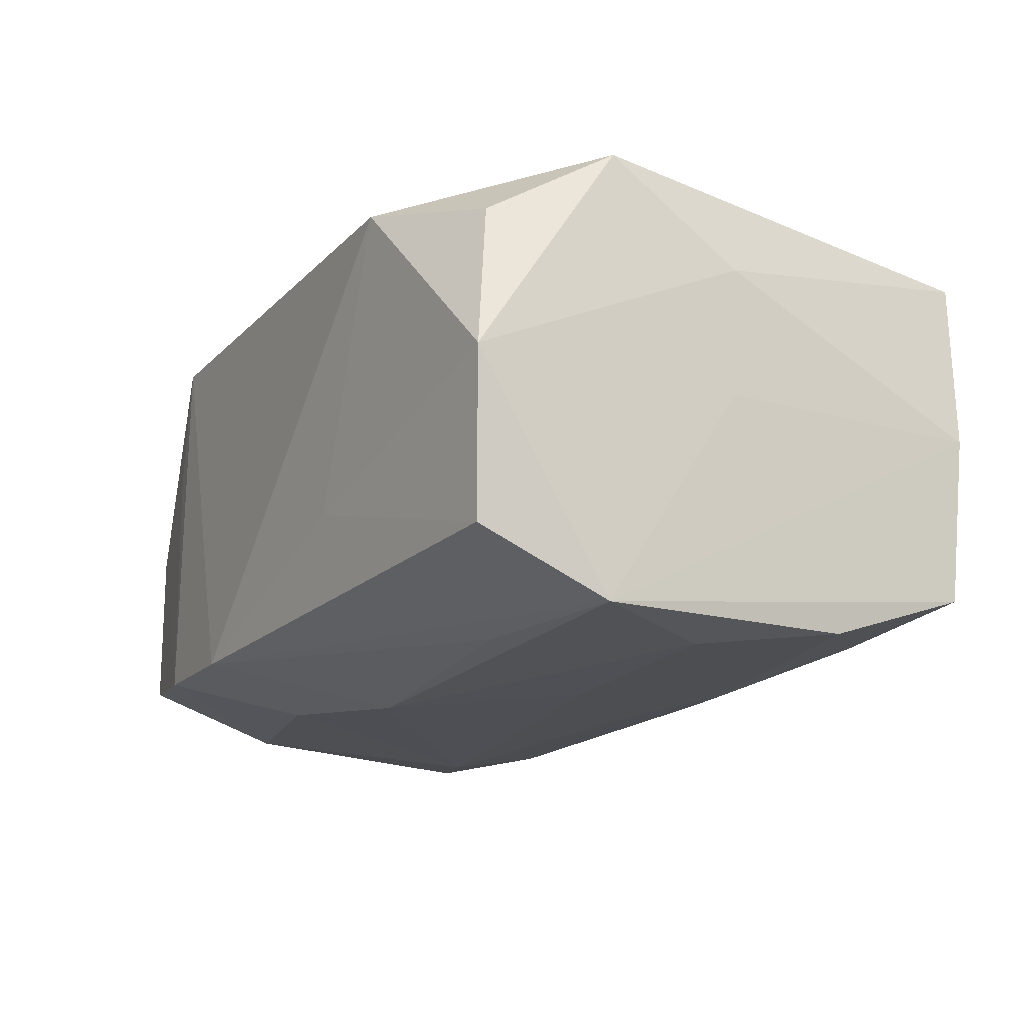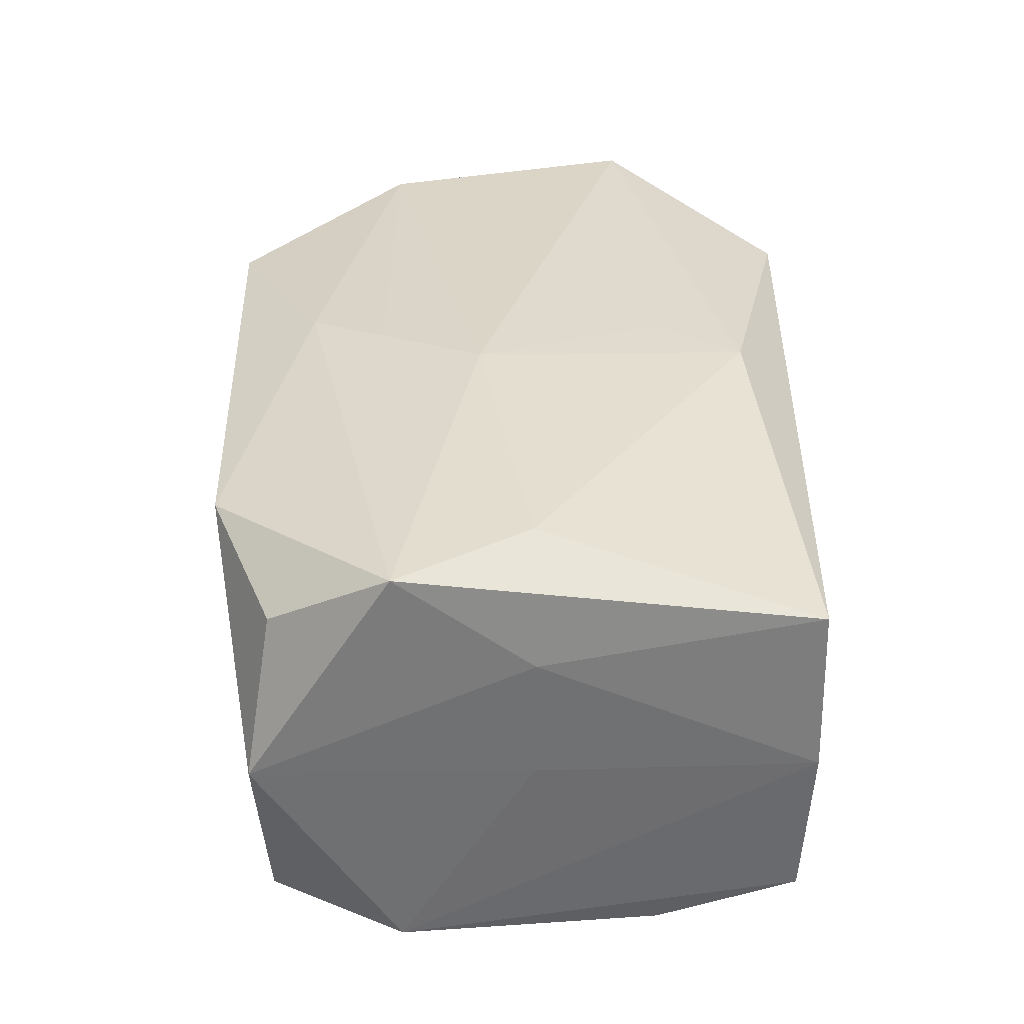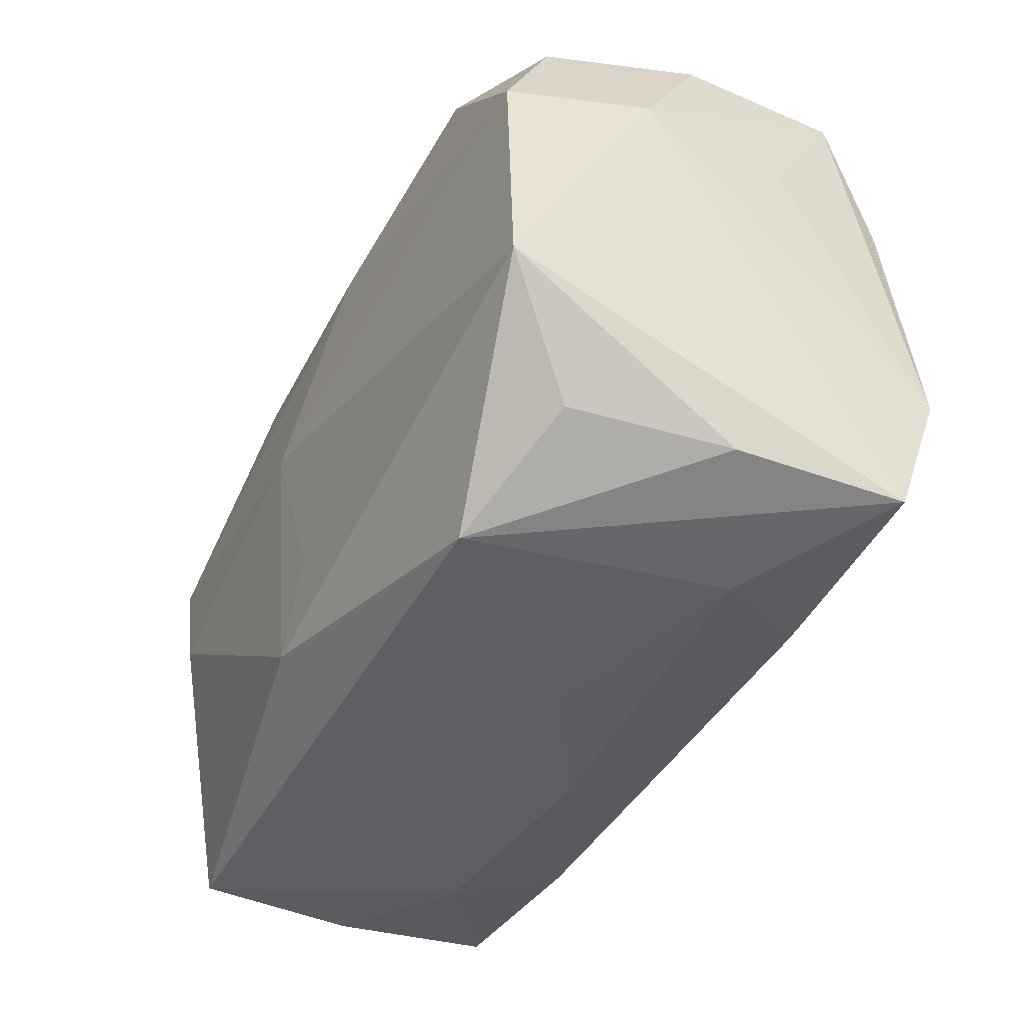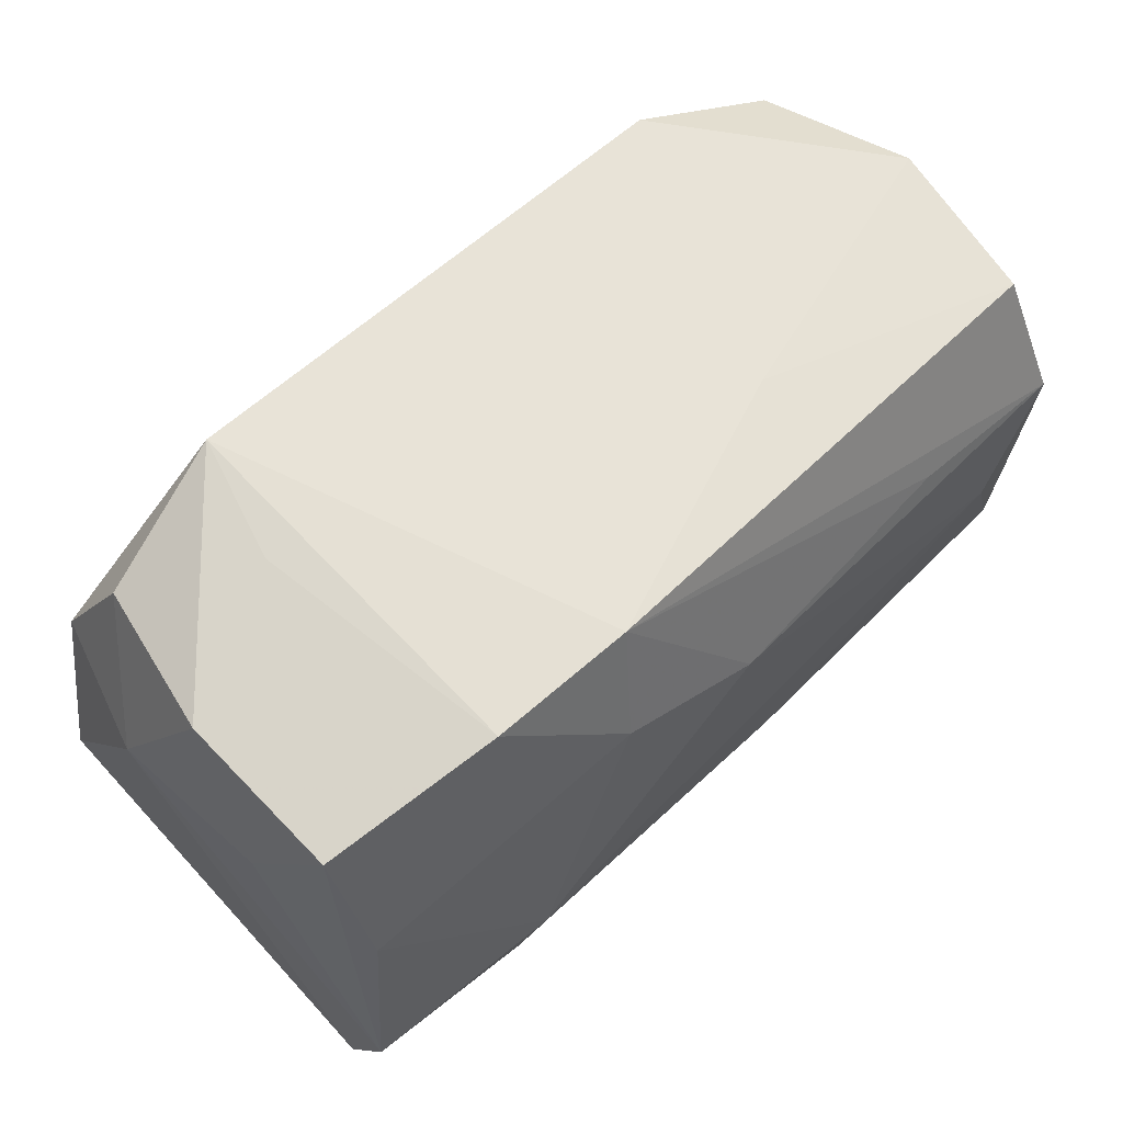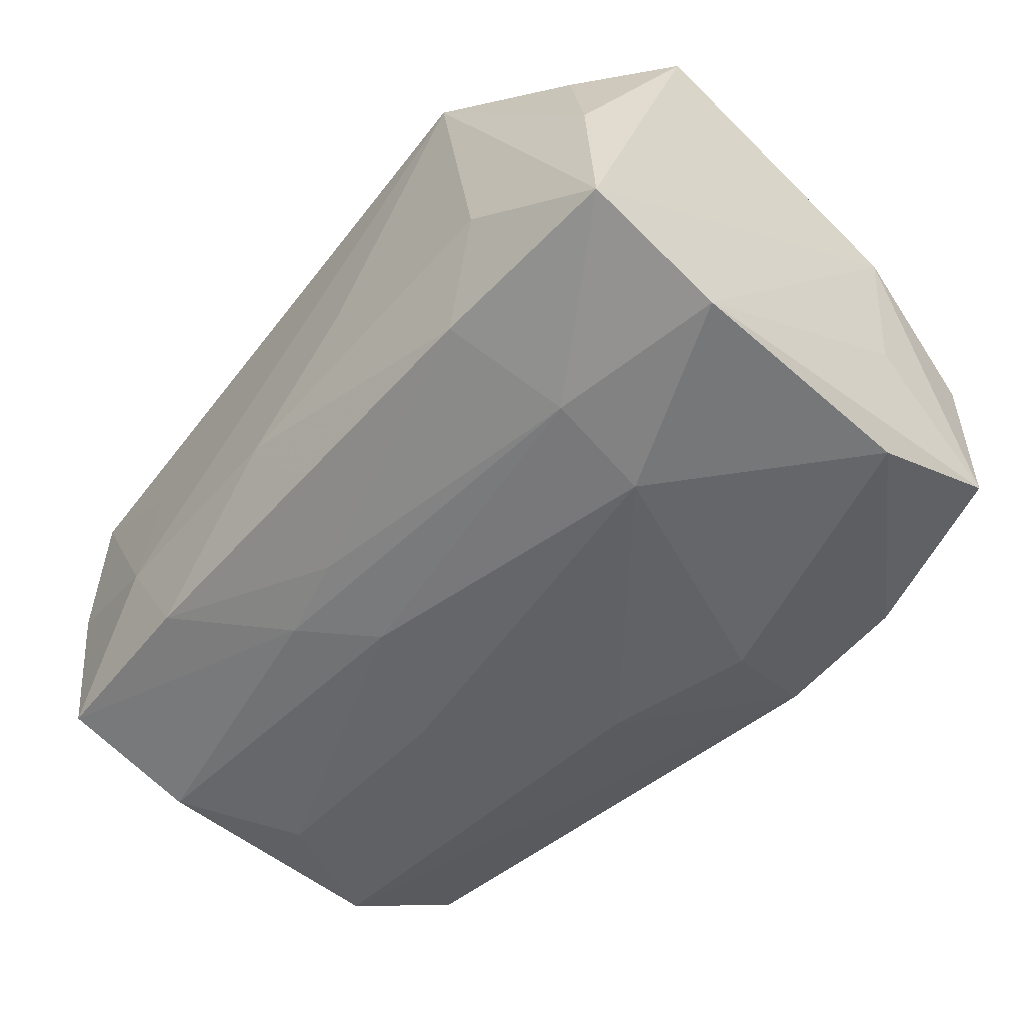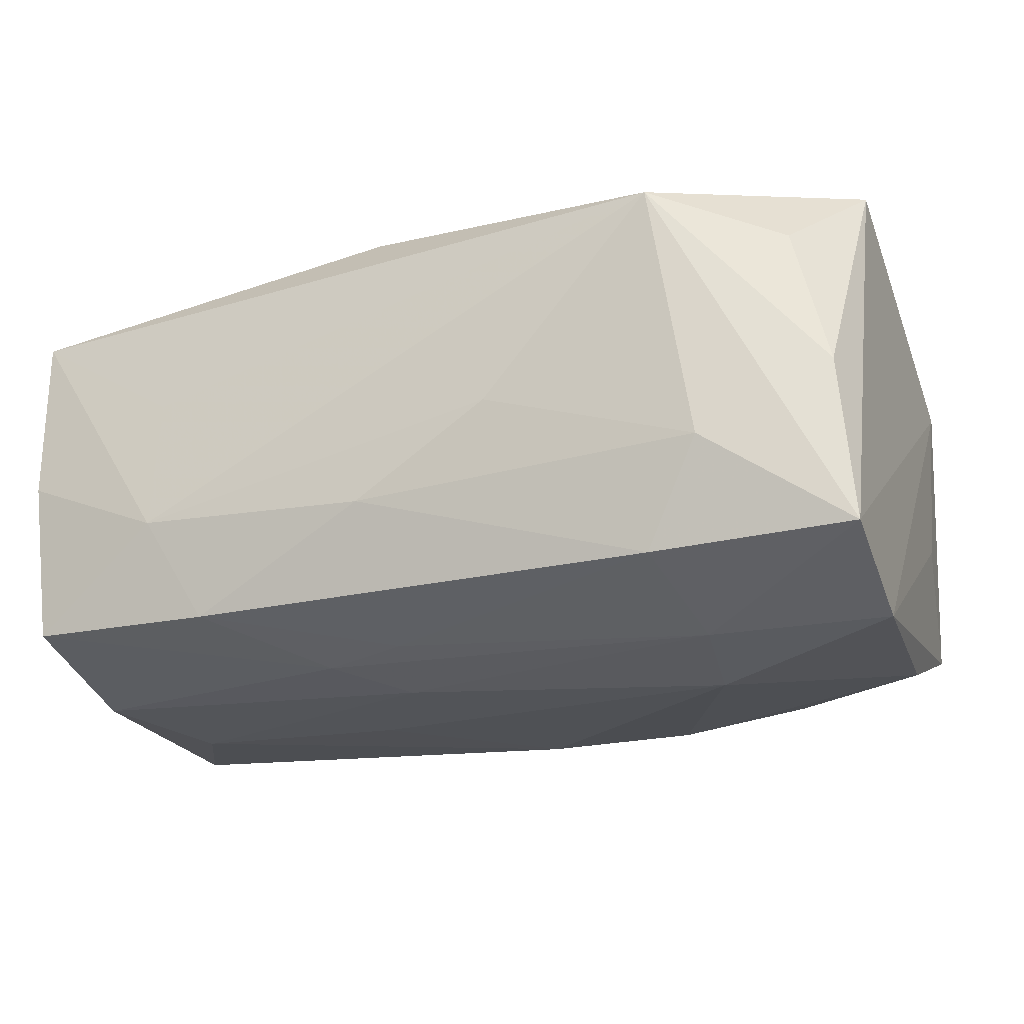
<metadata>
{"format":"obj","ext":"obj","renderer":"f3d","projection":"perspective","resolution":1024,"background":"white","views":[{"elev":-18.4,"azim":-115.4,"up":"+Z"},{"elev":31.7,"azim":-89.9,"up":"+Z"},{"elev":-39.8,"azim":61.6,"up":"+Y"},{"elev":65.2,"azim":135.5,"up":"+Y"},{"elev":-50.2,"azim":51.8,"up":"+Z"},{"elev":-20.0,"azim":22.4,"up":"+Z"}]}
</metadata>
<code>
v -0.03426 -0.001523 0.008317
v 0.03337 -0.009107 0.01796
v 0.01967 -0.02256 0.01464
v -0.004462 -0.01774 0.01721
v -0.000709 -0.0112 0.01756
v 0.02041 0.02312 0.005707
v 0.01893 -0.003564 -0.01825
v -0.02139 -0.02305 -0.005968
v 0.03288 0.0106 -0.004887
v -0.0343 0.01886 -0.001062
v 0.006849 -0.02289 -7.359e-05
v 0.01853 -0.02031 -0.0127
v -0.02138 0.02175 0.0134
v -0.03162 0.0171 0.01045
v 0.007701 0.02349 -0.01413
v -0.03372 -0.00146 -0.001157
v 0.03363 0.01089 0.006867
v -0.009535 -0.01418 -0.01663
v -0.01716 -0.02157 -0.01365
v -0.003401 -0.02298 -0.006672
v 0.02905 -0.0171 0.01182
v -0.0005468 0.01118 -0.01825
v 0.001998 0.01628 0.01655
v -0.001576 0.01048 0.01718
v 0.01828 0.02349 -0.01355
v -0.03425 0.00833 0.01537
v 0.02016 -0.01146 -0.01654
v 0.02832 0.01961 0.01229
v -0.003101 -0.01556 -0.01591
v -0.02767 -0.001141 -0.01803
v -0.01106 -0.000465 -0.01824
v -0.02922 -0.001353 0.01636
v -0.03262 -0.02156 0.01118
v 0.03326 -0.008635 -0.01584
v 0.03354 -0.01909 -0.01187
v 0.03031 0.01067 0.01683
v -0.03272 -0.02181 -0.00124
v -0.03142 -0.01085 -0.01709
v -0.02101 -0.02237 0.003999
v -0.006342 0.002695 0.01796
v 0.03115 0.02118 -0.01144
v -0.03156 -0.0212 -0.01349
v 0.0006036 -0.02095 -0.01318
v 0.02272 -0.02175 -0.004765
v 0.01757 0.02349 0.01467
v -0.03296 0.008427 -0.01741
v -0.03223 0.01796 -0.01293
v 0.02737 0.001089 -0.01635
v -0.00499 -0.008972 -0.01774
v -0.01241 0.02151 -0.007049
v -0.01997 0.01115 -0.01723
v 0.03101 0.02126 0.0008864
v 0.03223 -0.01864 0.0007019
v 0.03099 0.01075 -0.01506
v 0.009966 0.01518 -0.01709
f 15 46 47
f 15 47 50
f 10 47 46
f 10 50 47
f 7 22 55
f 55 22 15
f 51 46 15
f 15 22 51
f 51 22 46
f 3 35 53
f 35 2 53
f 45 23 36
f 38 42 46
f 46 42 37
f 52 41 25
f 15 45 25
f 25 55 15
f 2 36 40
f 21 2 3
f 3 53 21
f 21 53 2
f 52 45 28
f 45 36 28
f 46 22 30
f 30 38 46
f 38 30 49
f 7 27 49
f 16 37 1
f 46 37 16
f 1 10 16
f 16 10 46
f 1 37 33
f 44 35 3
f 8 37 42
f 42 19 8
f 8 19 20
f 8 33 37
f 17 36 2
f 17 41 52
f 17 9 41
f 17 2 35
f 52 28 17
f 17 28 36
f 7 48 34
f 34 27 7
f 35 27 34
f 41 9 34
f 34 17 35
f 9 17 34
f 54 25 41
f 55 25 54
f 41 34 54
f 54 34 48
f 7 55 54
f 54 48 7
f 6 45 52
f 52 25 6
f 6 25 45
f 50 10 13
f 15 50 13
f 13 45 15
f 13 23 45
f 2 40 5
f 24 36 23
f 24 40 36
f 31 22 7
f 31 30 22
f 7 49 31
f 31 49 30
f 12 27 35
f 29 27 12
f 35 44 12
f 12 44 20
f 38 49 18
f 29 19 18
f 18 27 29
f 18 49 27
f 42 38 18
f 18 19 42
f 4 33 3
f 32 33 4
f 4 40 32
f 4 5 40
f 3 2 4
f 2 5 4
f 11 44 3
f 20 44 11
f 3 8 11
f 11 8 20
f 3 33 39
f 39 8 3
f 33 8 39
f 14 13 10
f 32 40 26
f 13 14 26
f 23 13 26
f 40 24 26
f 26 24 23
f 1 33 26
f 26 33 32
f 26 10 1
f 26 14 10
f 43 19 29
f 29 12 43
f 20 19 43
f 43 12 20

</code>
